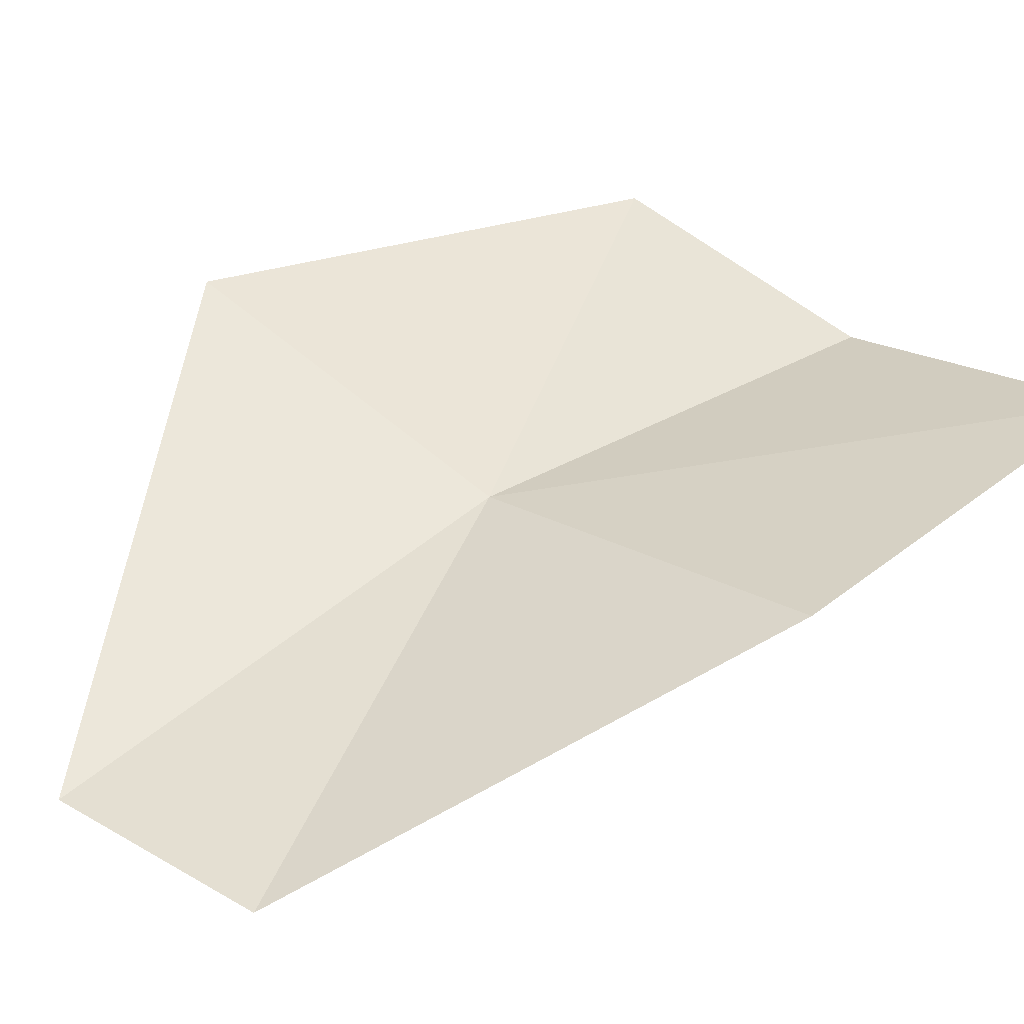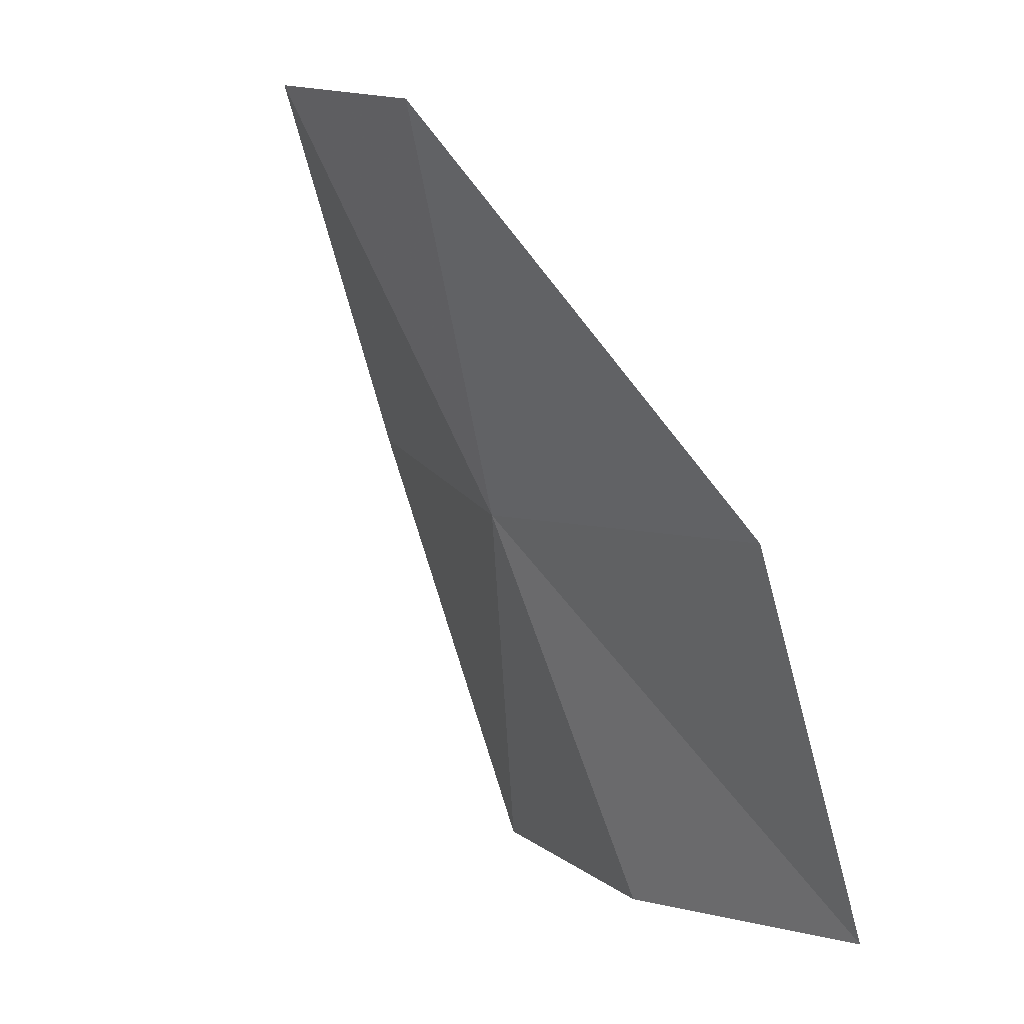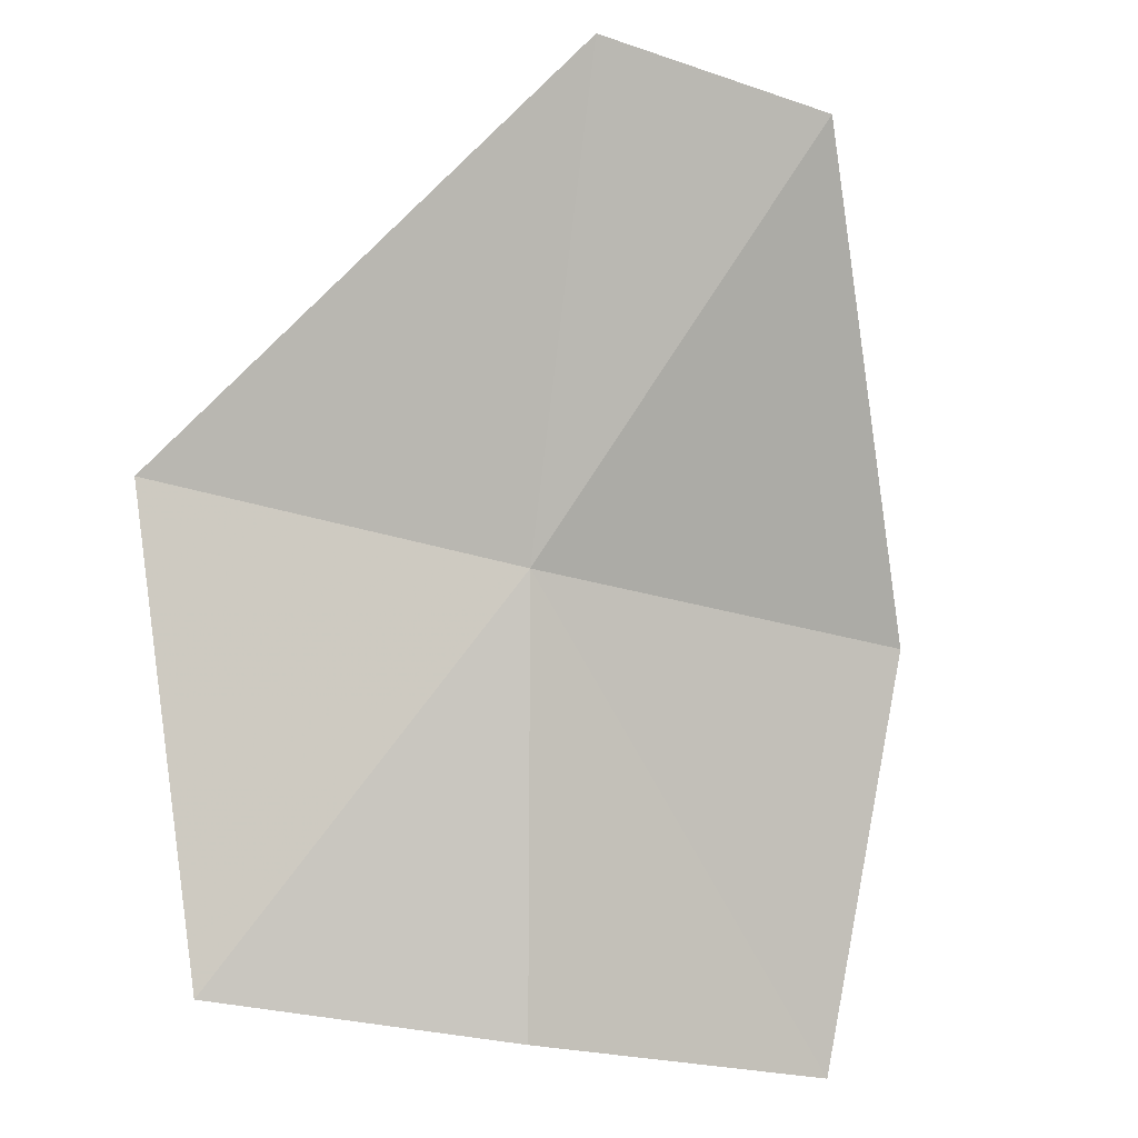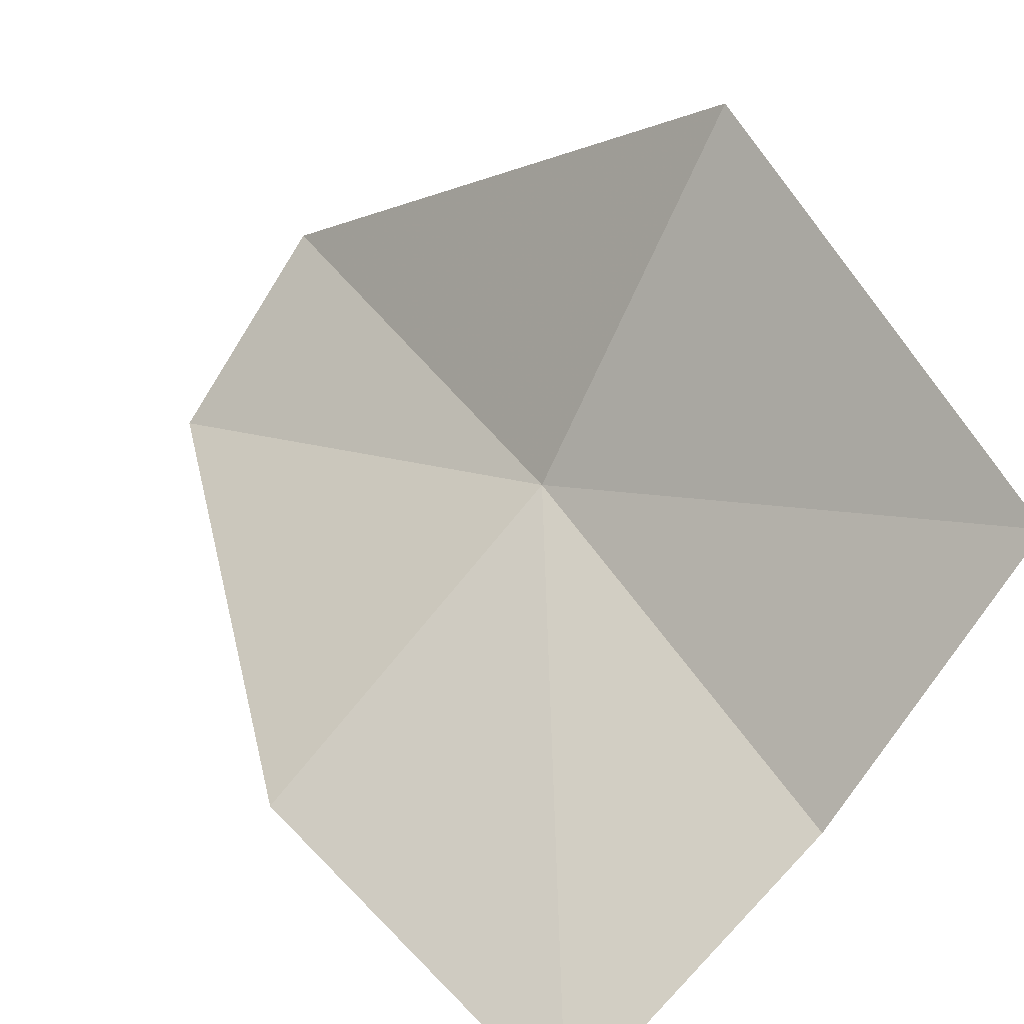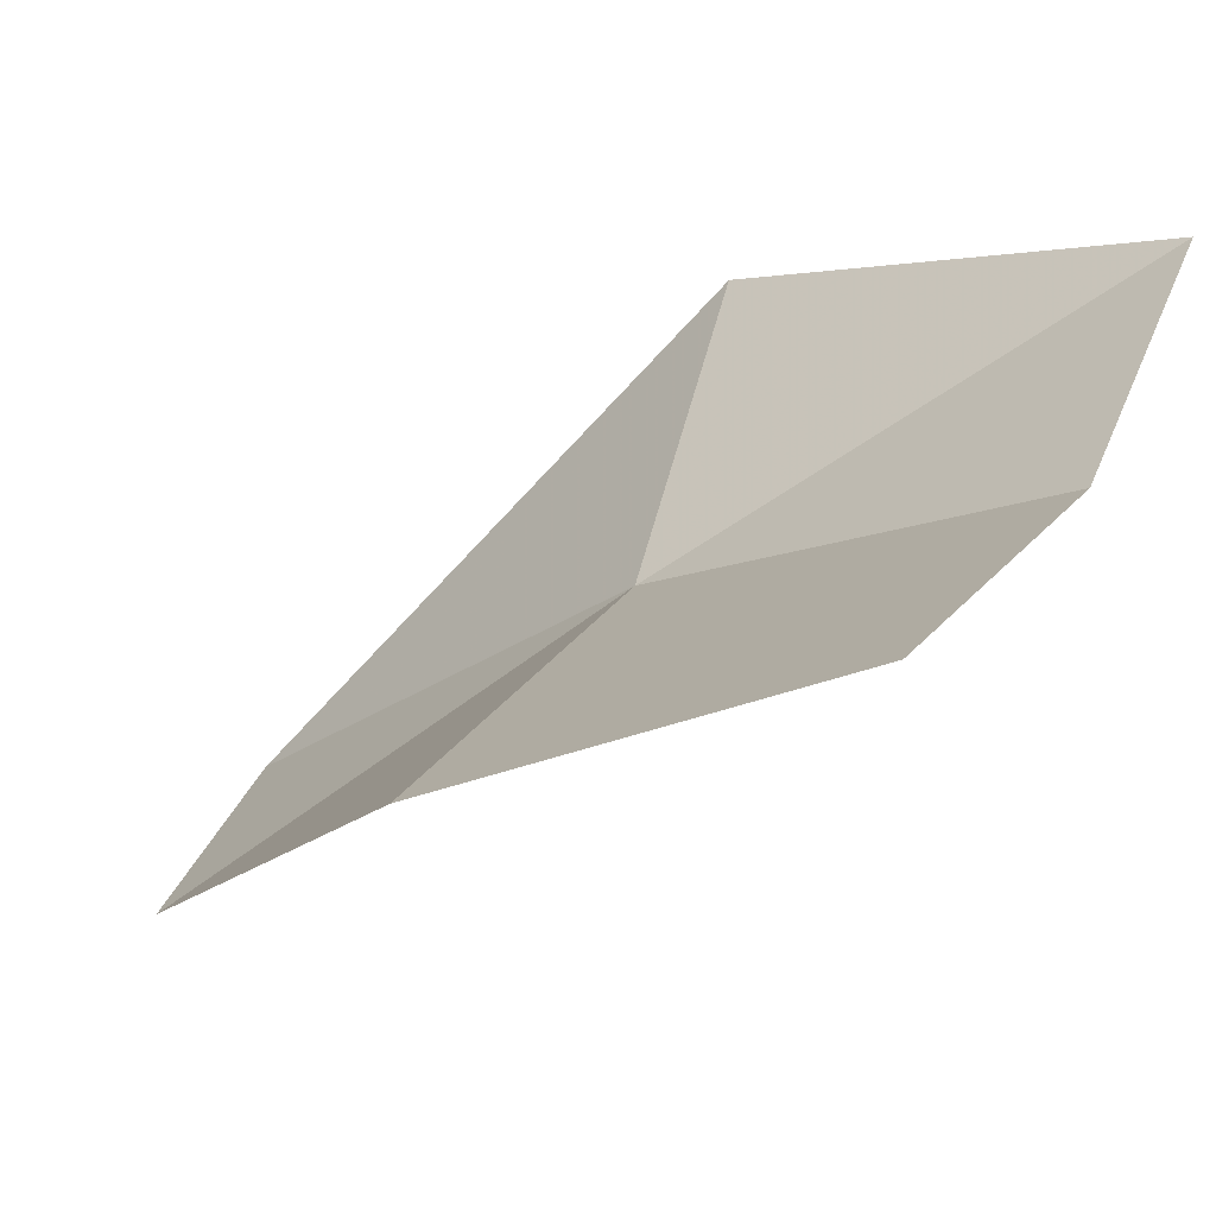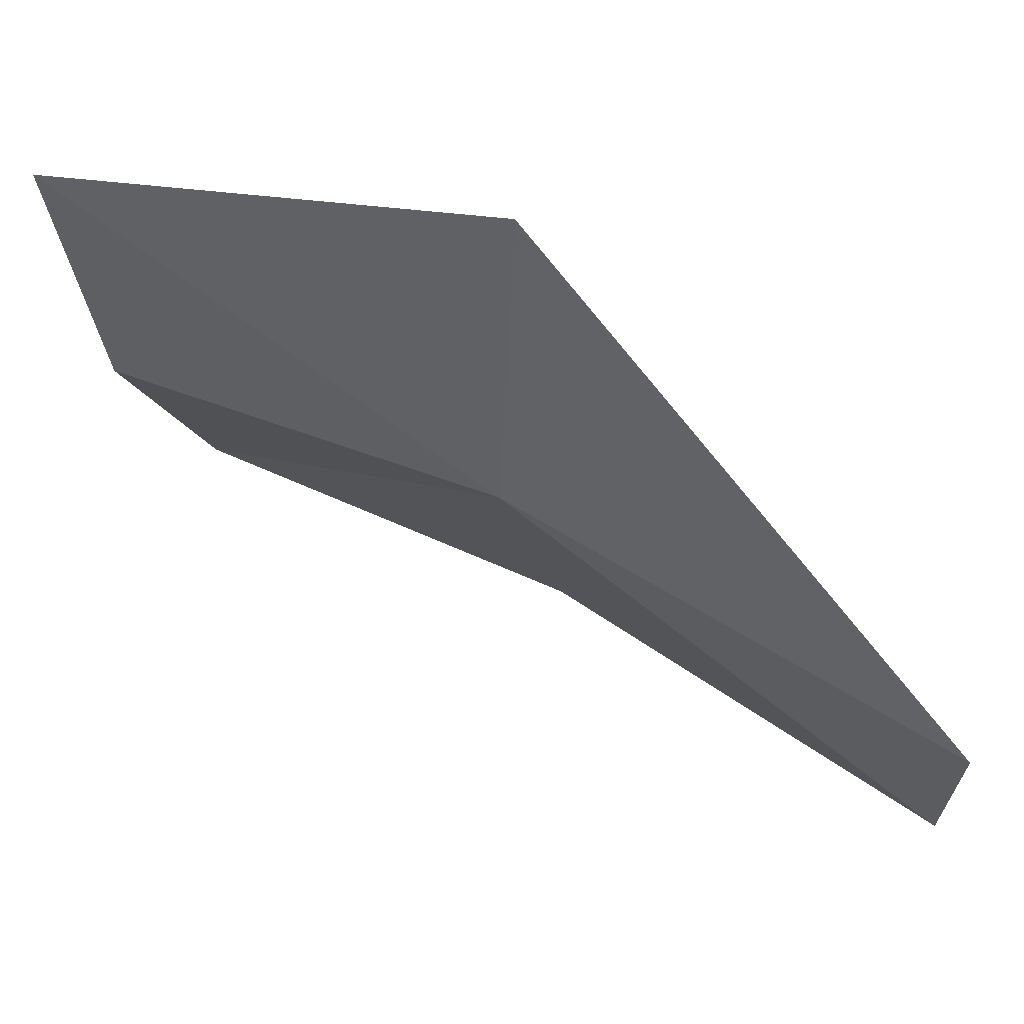
<metadata>
{"format":"obj","ext":"obj","renderer":"f3d","projection":"perspective","resolution":1024,"background":"white","views":[{"elev":6.7,"azim":48.5,"up":"+Y"},{"elev":-0.6,"azim":38.7,"up":"+Z"},{"elev":-22.3,"azim":-31.5,"up":"+Z"},{"elev":72.1,"azim":135.4,"up":"+Y"},{"elev":14.2,"azim":121.1,"up":"+Y"},{"elev":-4.0,"azim":-76.0,"up":"+Y"}]}
</metadata>
<code>
v -10.98 1.721 29.67
v -10.83 1.414 30.06
v -10.59 1.648 29.64
v -10.58 1.812 29.24
v -10.89 1.863 29.25
v -11.05 1.479 30.11
v -11.31 1.921 29.77
v -11.18 2.006 29.29
f 1 3 2
f 1 4 3
f 1 5 4
f 1 7 8
f 1 2 6
f 1 8 5
f 1 6 7

</code>
